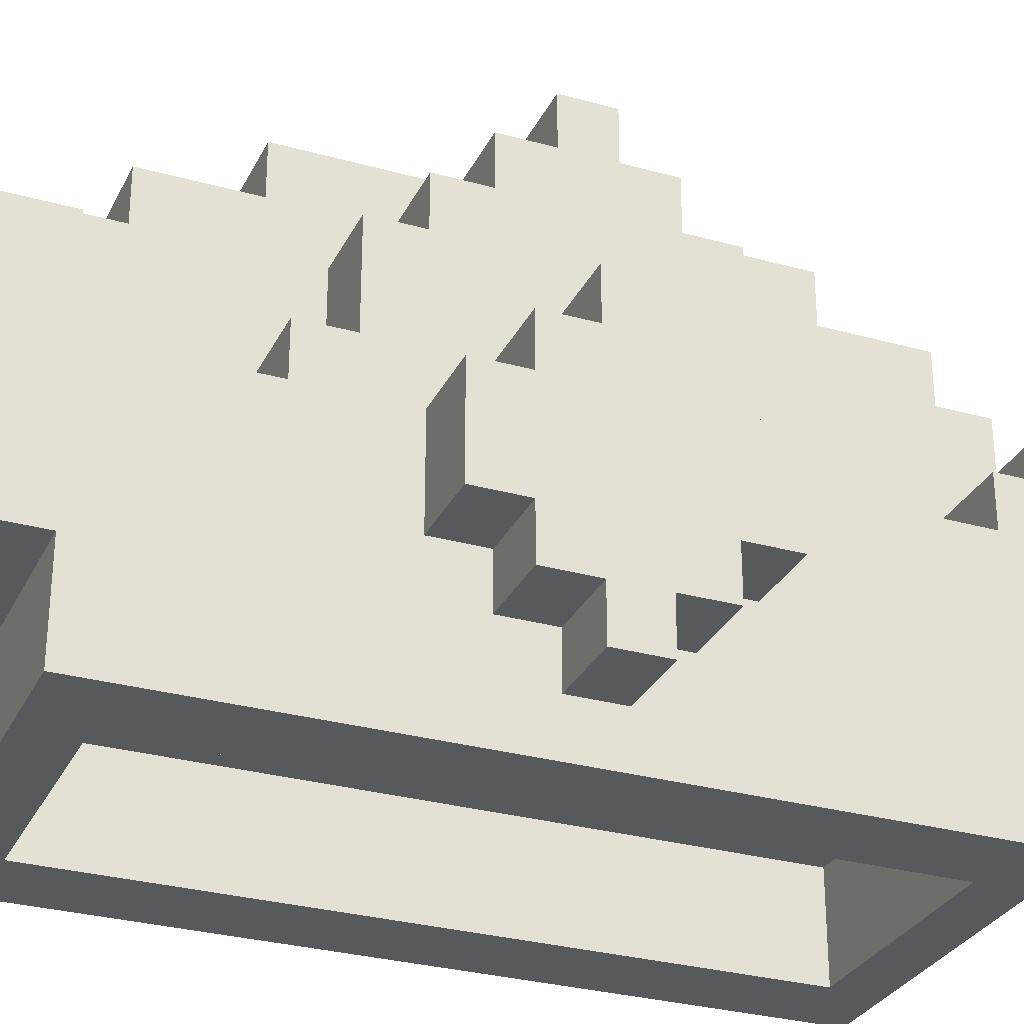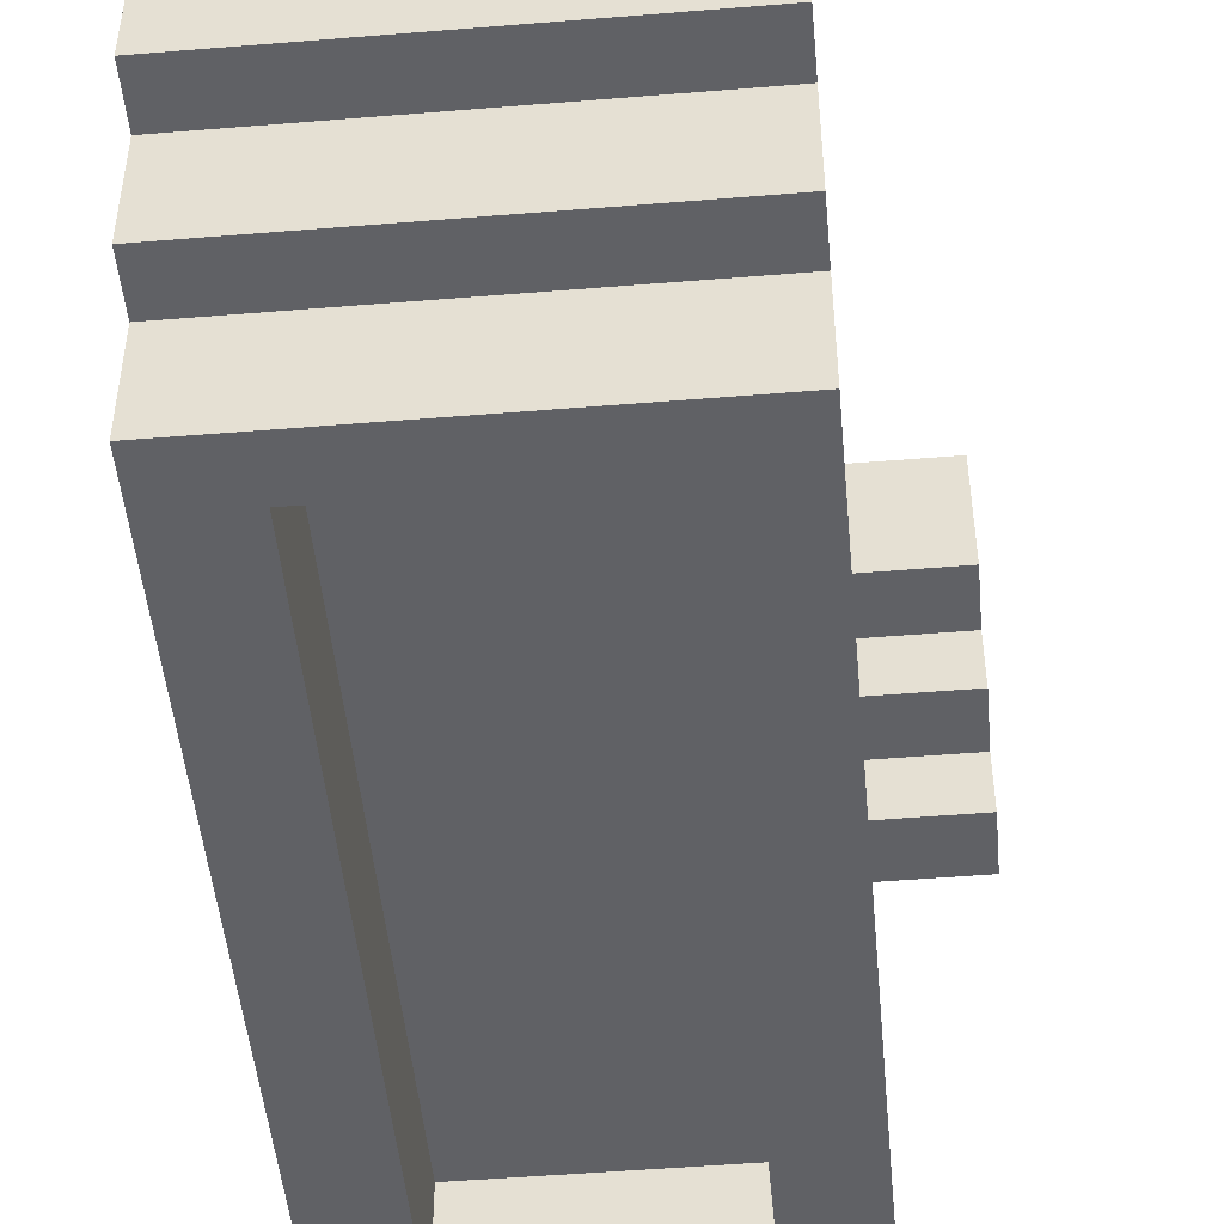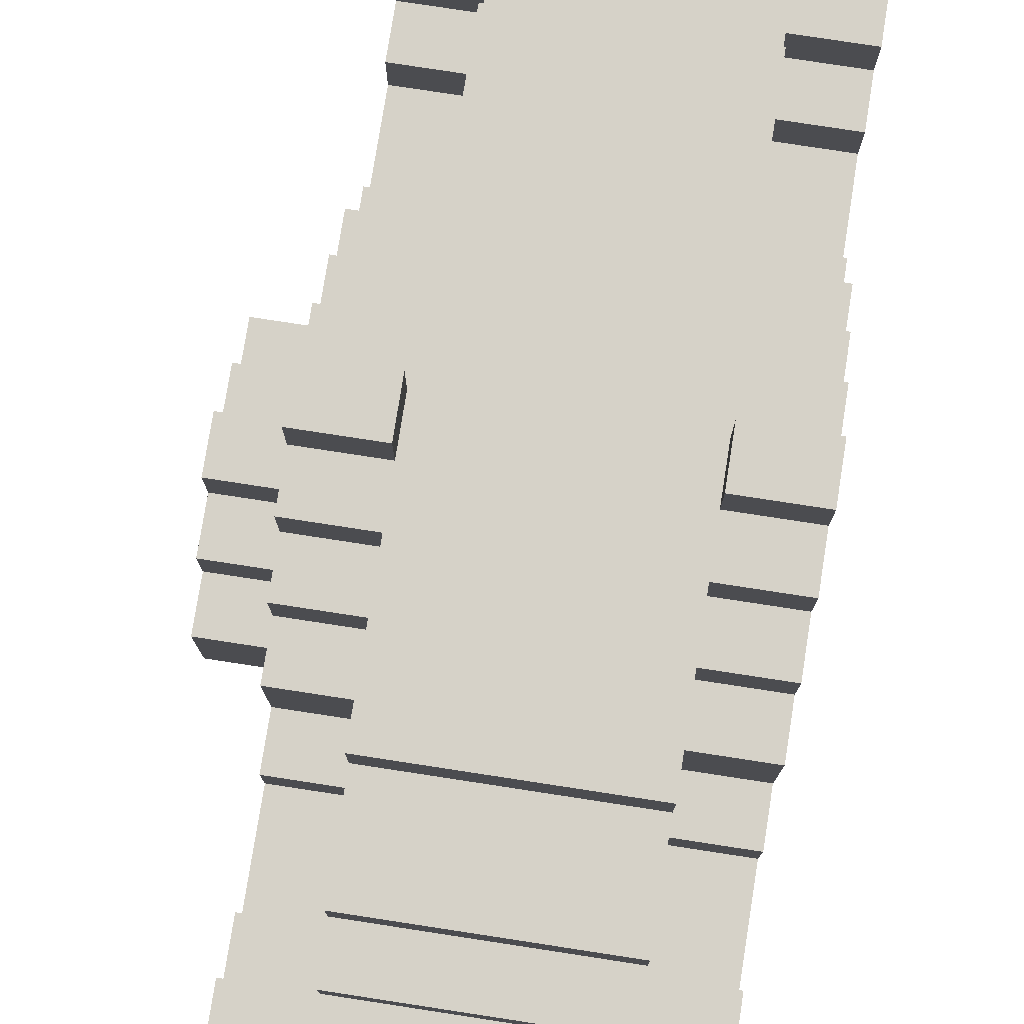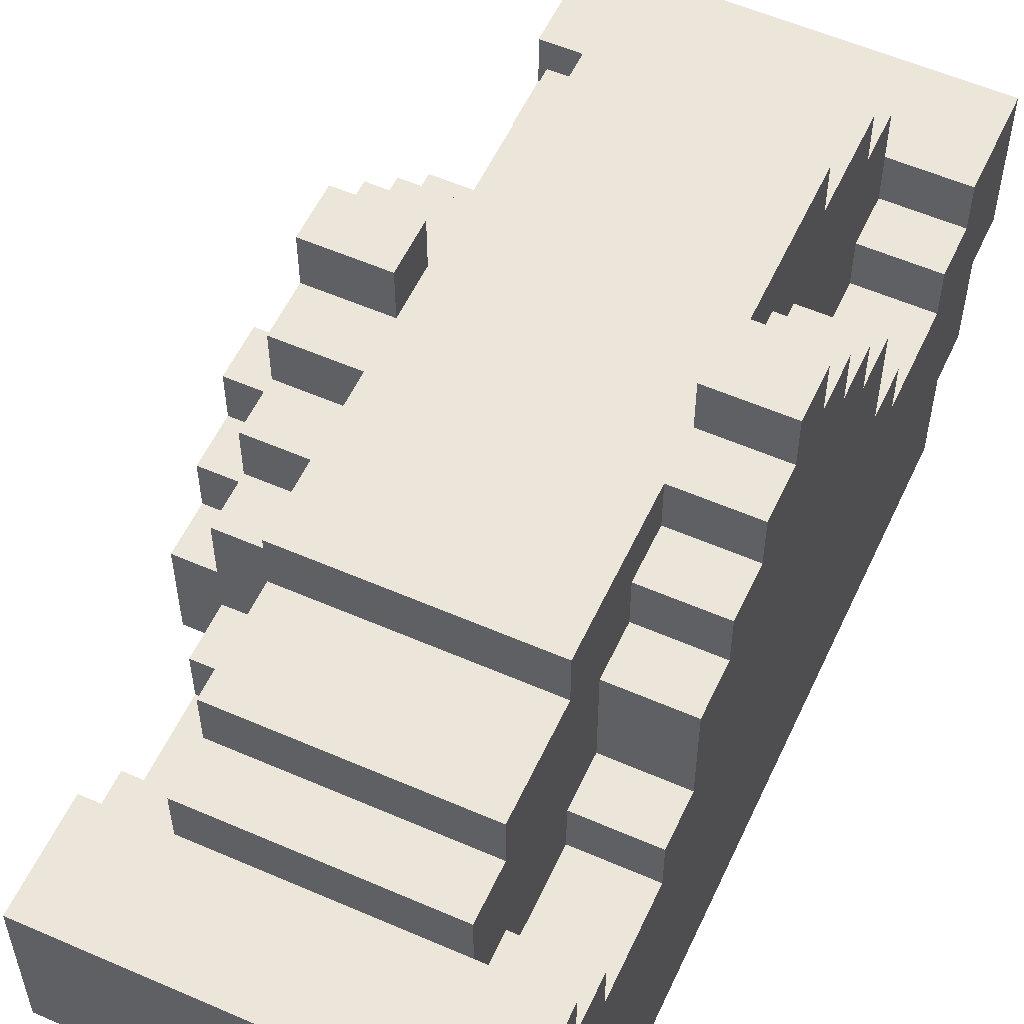
<metadata>
{"format":"obj","ext":"obj","renderer":"f3d","projection":"perspective","resolution":1024,"background":"white","views":[{"elev":-29.9,"azim":67.2,"up":"+Y"},{"elev":-48.9,"azim":4.7,"up":"+Y"},{"elev":77.9,"azim":-171.6,"up":"+Y"},{"elev":56.2,"azim":-155.9,"up":"+Y"}]}
</metadata>
<code>
v -7.5 11.86 27.32
v -7.493 18.3 27.32
v -7.465 11.86 24.11
v -7.458 18.3 24.11
v 6.683 11.92 27.4
v 6.689 18.36 27.4
v 6.717 11.92 24.18
v 6.724 18.36 24.18
v 6.676 5.484 27.4
v -7.506 5.419 27.32
v -7.471 5.42 24.1
v 6.711 5.485 24.18
v -12.22 18.28 27.3
v -12.23 11.84 27.3
v -12.19 18.28 24.08
v -12.19 11.84 24.08
v -12.19 15.06 24.08
v 11.41 11.94 27.42
v 11.42 18.38 27.42
v 11.44 11.95 24.2
v 11.45 18.38 24.2
v 11.45 15.16 24.2
v 6.648 11.92 30.61
v -7.534 11.86 30.54
v 6.654 18.36 30.62
v -7.528 18.3 30.54
v -12.23 5.398 27.3
v -12.2 5.398 24.08
v 11.4 5.506 27.42
v 11.44 5.506 24.2
v -12.26 11.84 30.52
v -12.18 21.5 24.08
v -7.455 21.52 24.11
v -12.25 21.49 30.52
v 11.38 11.94 30.64
v 6.727 21.58 24.18
v 11.45 21.6 24.2
v 11.38 21.6 30.64
v 16.41 2.311 1.688
v 11.68 2.289 1.665
v 16.41 5.53 1.688
v 11.68 5.509 1.665
v 11.72 5.509 -1.554
v 11.71 2.289 -1.555
v 16.44 5.531 -1.531
v 16.44 2.311 -1.531
v 16.34 8.749 8.127
v 16.38 8.749 4.908
v 11.62 8.727 8.103
v 11.65 8.728 4.884
v 16.37 5.53 4.908
v 11.65 5.508 4.884
v 16.41 8.75 1.689
v 11.66 15.17 4.885
v 16.38 15.19 4.908
v 11.62 15.17 8.104
v 16.35 15.19 8.127
v 16.39 18.41 4.908
v 11.66 18.39 4.885
v 16.42 18.41 1.689
v 16.42 15.19 1.689
v 11.69 18.39 1.665
v 16.42 21.63 1.689
v 11.7 21.61 1.666
v 11.73 21.61 -1.554
v 11.73 18.39 -1.554
v 16.46 21.63 -1.53
v 16.46 18.41 -1.53
v 11.75 8.729 -4.774
v 11.75 5.509 -4.774
v 16.48 8.75 -4.75
v 16.48 5.531 -4.75
v 16.45 8.75 -1.531
v 16.52 8.751 -7.969
v 11.79 8.729 -7.993
v 11.8 15.17 -7.992
v 16.52 15.19 -7.969
v 11.76 15.17 -4.773
v 16.49 15.19 -4.75
v 11.76 18.39 -4.773
v 16.49 18.41 -4.749
v 16.45 15.19 -1.53
v -7.427 15.08 20.89
v -7.357 15.08 14.45
v -7.424 18.3 20.89
v -7.354 18.3 14.45
v 6.825 15.14 14.52
v 6.755 15.14 20.96
v 6.828 18.36 14.52
v 6.759 18.36 20.96
v -7.452 24.74 24.11
v 6.73 24.8 24.18
v -7.32 18.3 11.23
v -7.313 24.74 11.23
v -7.383 24.74 17.67
v -7.417 24.74 20.89
v 6.765 24.8 20.96
v 6.8 24.8 17.74
v 6.869 24.8 11.3
v 6.863 18.36 11.3
v 7.106 18.37 -11.24
v 7.112 24.8 -11.23
v 7.141 18.37 -14.45
v 7.147 24.81 -14.45
v -7.045 15.08 -14.53
v -6.975 15.08 -20.96
v -7.042 18.3 -14.53
v -6.972 18.3 -20.96
v 7.21 18.37 -20.89
v 7.216 24.81 -20.89
v 7.245 18.37 -24.11
v 7.251 24.81 -24.11
v 7.248 21.59 -24.11
v -6.934 21.52 -24.18
v -6.931 24.74 -24.18
v -6.966 24.74 -20.96
v -7.105 24.74 -8.087
v -7.111 18.3 -8.087
v -7.076 18.3 -11.31
v -6.938 18.3 -24.18
v -7.035 24.74 -14.53
v -7.07 24.74 -11.31
v -7.342 31.18 14.45
v -7.345 27.96 14.45
v 6.768 28.02 20.96
v -7.414 27.96 20.89
v 6.837 28.02 14.52
v 6.841 31.24 14.52
v -7.238 31.18 4.791
v -7.279 24.74 8.01
v -7.244 24.74 4.79
v -7.241 27.96 4.791
v 6.907 28.02 8.081
v 6.904 24.8 8.081
v 6.945 31.24 4.862
v 6.942 28.02 4.862
v 7.049 31.24 -4.796
v 7.046 28.02 -4.796
v 7.081 28.02 -8.015
v 7.153 31.24 -14.45
v 7.077 24.8 -8.016
v -7.029 31.18 -14.52
v -7.168 31.18 -1.648
v -7.133 31.18 -4.867
v -6.963 27.96 -20.96
v 7.219 28.03 -20.89
v -7.032 27.96 -14.52
v 7.15 28.02 -14.45
v 7.207 15.15 -20.89
v 7.137 15.15 -14.45
v -7.203 31.18 1.572
v 7.014 31.24 -1.577
v 6.979 31.24 1.642
v 6.708 2.265 24.18
v -7.474 2.2 24.1
v -12.15 15.06 20.86
v -12.16 11.84 20.86
v -12.08 15.06 14.42
v -12.09 11.84 14.42
v -12.05 15.06 11.2
v 11.48 15.16 20.98
v 11.48 11.95 20.98
v 11.55 15.17 14.54
v 11.59 15.17 11.32
v 11.55 11.95 14.54
v 11.59 18.39 11.32
v 11.62 18.39 8.104
v 11.47 2.287 20.98
v 11.47 5.507 20.98
v 11.51 5.507 17.76
v 11.58 5.508 11.32
v 11.79 5.51 -7.993
v -6.953 2.205 -24.18
v 7.229 2.27 -24.11
v -6.95 5.424 -24.18
v 7.232 5.49 -24.11
v -6.909 11.86 -27.4
v -6.915 5.425 -27.4
v 7.273 11.93 -27.33
v 7.267 5.49 -27.33
v -11.84 18.28 -8.111
v -11.8 18.28 -11.33
v -11.81 15.06 -11.33
v -11.78 11.84 -14.55
v -11.77 15.06 -14.55
v -11.63 18.28 -27.43
v -11.67 18.28 -24.21
v -11.67 15.06 -24.21
v -11.67 11.84 -24.21
v -11.64 11.84 -27.43
v 11.86 11.95 -14.43
v 11.86 15.17 -14.43
v 11.83 15.17 -11.21
v 11.83 18.39 -11.21
v 11.8 18.39 -7.992
v 12 11.95 -27.31
v 11.97 11.95 -24.09
v 11.97 15.17 -24.09
v 11.97 18.39 -24.09
v 12.01 18.39 -27.31
v -11.7 15.06 -20.99
v -11.71 11.84 -20.99
v -11.71 5.402 -20.99
v -11.68 5.403 -24.21
v 11.92 2.291 -20.87
v 11.92 5.511 -20.87
v 11.93 11.95 -20.87
v 11.96 5.511 -24.09
v 11.93 15.17 -20.87
v -11.93 31.16 1.548
v -11.93 27.94 1.548
v -11.9 31.16 -1.671
v -11.9 27.94 -1.672
v 11.71 31.26 1.666
v 11.74 31.26 -1.553
v 11.7 28.04 1.666
v 11.74 28.04 -1.553
v -12.17 2.179 20.86
v -11.72 2.183 -20.99
v -12.16 5.398 20.86
v -12.05 18.28 11.2
v -12.01 18.28 7.986
v -12.01 24.72 7.986
v -11.83 24.72 -8.11
v -11.87 24.72 -4.891
v -11.97 24.72 4.767
v 11.8 24.83 -7.992
v 11.63 24.82 8.104
v 11.67 24.82 4.885
v 11.77 24.83 -4.773
v -11.97 27.94 4.767
v -11.86 27.94 -4.891
v 11.77 28.05 -4.773
v 11.67 28.04 4.885
v -6.874 11.86 -30.62
v 7.308 11.93 -30.55
v -6.868 18.3 -30.62
v 7.314 18.37 -30.55
v -12.2 2.178 24.08
v -7.477 -1.019 24.1
v -12.2 -1.041 24.08
v 11.44 2.287 24.2
v -7.436 5.42 20.89
v 2.018 5.463 20.93
v 1.984 5.463 24.15
v 11.43 -0.9326 24.2
v -7.443 -1.019 20.89
v 6.746 5.485 20.96
v 6.74 -0.9539 20.96
v -7.332 5.421 11.23
v 6.989 5.487 -1.578
v -12.15 18.28 20.86
v -12.08 18.28 14.42
v -12.04 24.72 11.21
v 11.49 18.38 20.98
v 11.56 18.38 14.54
v 11.6 24.82 11.32
v -11.68 -1.036 -24.21
v -6.957 -1.014 -24.18
v -11.72 -1.036 -20.99
v -11.64 5.403 -27.43
v 2.331 5.466 -8.04
v 7.058 5.488 -8.017
v 11.96 2.292 -24.09
v 11.99 5.512 -27.31
v 11.95 -0.9277 -24.09
v -6.991 -1.015 -20.96
v -6.985 5.424 -20.96
v 7.191 -0.9497 -20.89
v 2.47 5.468 -20.92
v 7.197 5.489 -20.89
v 11.92 -0.928 -20.87
v -11.77 18.28 -14.55
v -11.8 24.72 -11.33
v -11.7 18.28 -20.99
v -11.66 21.5 -24.21
v 11.87 18.39 -14.43
v 11.84 24.83 -11.21
v 11.94 18.39 -20.87
v 11.98 21.61 -24.09
v 12.01 21.61 -27.31
v -7.275 27.96 8.01
v -12 27.94 7.986
v -11.96 31.16 4.767
v -7.2 34.4 1.572
v -11.93 34.38 1.548
v -11.89 34.38 -1.671
v -7.165 34.4 -1.648
v 11.63 28.04 8.104
v 11.67 31.26 4.885
v 11.71 34.48 1.666
v 6.983 34.46 1.643
v 7.017 34.46 -1.577
v 11.74 34.48 -1.553
v -11.83 27.94 -8.11
v -7.102 27.96 -8.086
v -7.136 27.96 -4.867
v -11.86 31.16 -4.891
v 11.81 28.05 -7.992
v 11.78 31.26 -4.772
v -11.59 21.5 -30.65
v -11.6 11.84 -30.65
v -6.865 21.52 -30.62
v 12.04 11.95 -30.53
v 12.04 18.39 -30.53
v 12.04 21.61 -30.53
o slot12
g slot12
f 3 2 1
f 3 4 2
f 2 5 1
f 2 6 5
f 7 1 5
f 7 3 1
f 4 6 2
f 4 8 6
f 41 40 39
f 41 42 40
f 45 44 43
f 45 46 44
f 39 45 41
f 39 46 45
f 40 46 39
f 40 44 46
f 49 48 47
f 49 50 48
f 48 52 51
f 48 50 52
f 51 53 48
f 51 41 53
f 52 41 51
f 52 42 41
f 56 55 54
f 56 57 55
f 58 54 55
f 58 59 54
f 55 60 58
f 55 61 60
f 59 60 62
f 59 58 60
f 63 62 60
f 63 64 62
f 67 66 65
f 67 68 66
f 60 67 63
f 60 68 67
f 64 67 65
f 64 63 67
f 48 57 47
f 48 55 57
f 47 56 49
f 47 57 56
f 71 70 69
f 71 72 70
f 45 71 73
f 45 72 71
f 43 72 45
f 43 70 72
f 69 74 71
f 69 75 74
f 78 77 76
f 78 79 77
f 81 78 80
f 81 79 78
f 82 81 68
f 82 79 81
f 66 81 80
f 66 68 81
f 74 79 71
f 74 77 79
f 75 76 77
f 77 74 75
o slot22
g slot22
f 71 79 82
f 53 41 45
f 61 53 45
f 45 60 61
f 82 68 60
f 73 82 60
f 45 73 60
f 53 55 48
f 53 61 55
f 71 82 73
o slot59
g slot59
f 128 142 144
f 85 84 83
f 85 86 84
f 89 88 87
f 89 90 88
f 4 3 7
f 33 4 7
f 7 91 33
f 36 92 91
f 8 36 91
f 7 8 91
f 85 4 33
f 86 85 33
f 91 93 86
f 33 91 86
f 95 94 93
f 96 95 93
f 91 96 93
f 91 92 97
f 97 98 91
f 96 91 98
f 98 95 96
f 89 100 99
f 90 89 99
f 99 8 90
f 36 8 99
f 97 92 36
f 98 97 36
f 99 98 36
f 103 102 101
f 103 104 102
f 107 106 105
f 107 108 106
f 111 110 109
f 113 112 110
f 111 113 110
f 115 113 114
f 115 112 113
f 112 116 110
f 112 115 116
f 119 118 117
f 107 119 117
f 108 107 117
f 117 120 108
f 114 120 117
f 116 115 114
f 121 116 114
f 122 121 114
f 117 122 114
f 129 124 123
f 137 140 142
f 152 137 142
f 125 96 97
f 125 126 96
f 95 96 126
f 126 94 95
f 124 129 94
f 126 124 94
f 128 124 127
f 128 123 124
f 125 124 126
f 125 127 124
f 153 152 142
f 130 94 129
f 132 131 130
f 129 132 130
f 99 134 133
f 98 99 133
f 133 97 98
f 127 125 97
f 133 127 97
f 133 136 135
f 135 127 133
f 135 128 127
f 135 153 142
f 138 139 137
f 140 137 139
f 139 141 140
f 102 104 140
f 141 102 140
f 142 104 121
f 142 140 104
f 122 117 143
f 143 121 122
f 144 142 121
f 143 144 121
f 146 116 145
f 146 110 116
f 145 121 147
f 145 116 121
f 147 146 145
f 147 148 146
f 103 150 149
f 104 103 149
f 149 148 104
f 110 146 148
f 109 110 148
f 149 109 148
f 129 123 128
f 128 135 142
f 151 129 128
f 143 151 128
f 144 143 128
o slot80
g slot80
f 223 181 222
f 225 224 181
f 226 225 181
f 223 226 181
f 80 195 227
f 66 80 227
f 62 66 227
f 5 10 9
f 5 1 10
f 11 9 10
f 11 12 9
f 15 14 13
f 17 16 14
f 59 62 227
f 227 167 59
f 229 228 167
f 20 19 18
f 22 21 19
f 20 22 19
f 25 24 23
f 25 26 24
f 1 23 24
f 1 5 23
f 12 155 154
f 12 11 155
f 156 16 17
f 156 157 16
f 160 159 158
f 230 229 167
f 231 225 226
f 20 162 161
f 165 164 163
f 165 54 164
f 167 166 164
f 54 59 167
f 164 54 167
f 213 232 225
f 211 213 225
f 42 168 40
f 170 169 168
f 171 170 168
f 52 171 168
f 42 52 168
f 171 52 50
f 170 171 50
f 169 170 50
f 231 211 225
f 50 54 169
f 162 20 30
f 165 162 30
f 54 165 30
f 233 229 230
f 70 75 69
f 70 172 75
f 175 174 173
f 175 176 174
f 179 178 177
f 179 180 178
f 178 176 175
f 178 180 176
f 182 183 181
f 216 234 229
f 183 184 160
f 183 185 184
f 217 216 229
f 188 187 186
f 186 189 188
f 186 190 189
f 192 75 191
f 193 76 75
f 237 236 235
f 76 193 194
f 194 78 76
f 195 80 78
f 194 195 78
f 198 197 196
f 196 199 198
f 196 200 199
f 202 201 188
f 188 203 202
f 189 204 203
f 188 189 203
f 206 44 205
f 70 43 44
f 172 70 44
f 206 172 44
f 207 172 206
f 75 172 207
f 237 238 236
f 207 191 75
f 207 206 208
f 208 209 207
f 197 198 209
f 208 197 209
f 212 211 210
f 235 179 177
f 216 215 214
f 216 217 215
f 220 219 218
f 220 203 219
f 220 28 16
f 16 203 220
f 184 202 203
f 160 184 203
f 159 160 203
f 235 236 179
f 157 159 203
f 16 157 203
f 183 160 221
f 222 181 183
f 221 222 183
f 22 20 161
f 213 211 212
f 217 229 233
f 193 75 192
f 169 54 30
f 17 14 15
f 230 167 227
o slot85
g slot85
f 114 113 301
f 237 235 302
f 304 281 200
f 272 249 269
f 280 281 303
f 305 304 236
f 268 250 247
f 248 269 249
f 239 260 241
f 270 262 250
f 301 302 190
f 301 190 186
f 303 305 238
f 113 280 301
f 190 235 177
f 305 236 238
f 272 246 249
f 1 27 10
f 1 14 27
f 16 27 14
f 16 28 27
f 27 11 10
f 27 28 11
f 9 30 29
f 9 12 30
f 30 18 29
f 30 20 18
f 29 5 9
f 29 18 5
f 31 1 24
f 31 14 1
f 13 31 34
f 13 14 31
f 33 15 32
f 33 4 15
f 268 247 267
f 13 34 32
f 32 15 13
f 34 31 24
f 250 243 247
f 44 40 246
f 24 26 34
f 23 18 35
f 23 5 18
f 8 5 6
f 8 7 5
f 35 25 23
f 246 272 264
f 37 8 36
f 37 21 8
f 205 44 246
f 19 21 37
f 168 242 246
f 18 38 35
f 19 37 38
f 18 19 38
f 25 35 38
f 38 26 25
f 38 34 26
f 34 38 37
f 40 168 246
f 264 205 246
f 33 32 34
f 36 33 34
f 37 36 34
f 220 239 28
f 220 218 239
f 239 241 240
f 240 28 239
f 155 11 28
f 240 155 28
f 30 154 242
f 30 12 154
f 238 237 303
f 242 168 169
f 250 244 243
f 218 219 260
f 239 218 260
f 245 244 170
f 242 240 246
f 154 155 240
f 242 154 240
f 247 243 244
f 244 248 247
f 248 249 247
f 247 246 240
f 251 263 269
f 247 249 246
f 303 302 301
f 250 170 244
f 251 171 170
f 250 251 170
f 270 250 268
f 179 304 196
f 52 171 251
f 42 52 251
f 43 42 251
f 85 156 252
f 85 83 156
f 305 306 281
f 252 156 17
f 15 85 252
f 15 4 85
f 86 158 84
f 86 253 158
f 221 158 253
f 221 160 158
f 253 93 221
f 253 86 93
f 83 158 156
f 83 84 158
f 156 159 157
f 156 158 159
f 254 130 223
f 254 94 130
f 223 221 254
f 223 222 221
f 93 254 221
f 93 94 254
f 255 88 90
f 255 161 88
f 22 255 21
f 281 306 303
f 8 255 90
f 8 21 255
f 256 87 163
f 256 89 87
f 163 166 256
f 163 164 166
f 89 166 100
f 89 256 166
f 161 87 88
f 161 163 87
f 163 162 165
f 163 161 162
f 99 228 134
f 99 257 228
f 167 257 166
f 167 228 257
f 166 99 100
f 166 257 99
f 175 258 204
f 173 259 258
f 175 173 258
f 219 203 204
f 204 260 219
f 204 258 260
f 204 178 175
f 204 261 178
f 190 204 189
f 190 261 204
f 177 261 190
f 177 178 261
f 263 251 262
f 262 251 250
f 208 174 176
f 208 264 174
f 205 208 206
f 205 264 208
f 176 265 208
f 176 180 265
f 265 197 208
f 265 196 197
f 196 180 179
f 196 265 180
f 173 266 259
f 174 264 266
f 173 174 266
f 269 268 267
f 270 268 269
f 269 271 270
f 269 267 259
f 259 272 269
f 259 266 272
f 107 185 273
f 107 105 185
f 273 183 182
f 273 185 183
f 182 107 273
f 182 119 107
f 122 182 274
f 122 119 182
f 274 181 224
f 274 182 181
f 224 122 274
f 224 117 122
f 201 184 185
f 201 202 184
f 185 106 201
f 185 105 106
f 108 201 106
f 108 275 201
f 187 201 275
f 187 188 201
f 275 120 187
f 275 108 120
f 114 187 120
f 114 276 187
f 301 187 276
f 301 186 187
f 277 150 103
f 277 192 150
f 193 277 194
f 303 306 305
f 101 277 103
f 101 194 277
f 141 278 102
f 141 227 278
f 194 227 195
f 194 278 227
f 278 101 102
f 278 194 101
f 192 149 150
f 192 209 149
f 209 191 207
f 209 192 191
f 279 149 209
f 279 109 149
f 209 199 279
f 209 198 199
f 109 199 111
f 109 279 199
f 280 111 199
f 280 113 111
f 199 281 280
f 199 200 281
f 262 270 271
f 271 206 262
f 263 262 206
f 206 172 263
f 282 223 130
f 282 283 223
f 231 223 283
f 231 226 223
f 283 132 231
f 283 282 132
f 129 231 132
f 129 284 231
f 210 231 284
f 210 211 231
f 284 151 210
f 284 129 151
f 285 210 151
f 285 286 210
f 288 212 287
f 288 143 212
f 287 210 286
f 287 212 210
f 151 288 285
f 151 143 288
f 286 288 287
f 286 285 288
f 289 134 228
f 289 133 134
f 228 234 289
f 228 229 234
f 133 234 136
f 133 289 234
f 290 136 234
f 290 135 136
f 234 214 290
f 234 216 214
f 135 214 153
f 135 290 214
f 291 153 214
f 291 292 153
f 294 152 293
f 294 215 152
f 293 153 292
f 293 152 153
f 214 294 291
f 214 215 294
f 292 294 293
f 292 291 294
f 296 224 295
f 296 117 224
f 295 225 232
f 295 224 225
f 232 296 295
f 232 297 296
f 144 232 298
f 144 297 232
f 303 301 280
f 298 232 213
f 212 144 298
f 212 143 144
f 299 141 139
f 299 227 141
f 230 299 233
f 200 196 304
f 138 299 139
f 138 233 299
f 300 138 137
f 300 233 138
f 217 300 215
f 301 276 114
f 152 300 137
f 152 215 300
f 260 258 259
f 259 241 260
f 247 240 241
f 267 247 241
f 259 267 241
f 303 237 302
f 161 255 22
f 212 298 213
f 304 305 281
f 263 271 269
f 248 251 269
f 233 300 217
f 192 277 193
f 30 242 169
f 179 236 304
f 15 252 17
f 272 266 264
f 227 299 230
f 190 302 235

</code>
